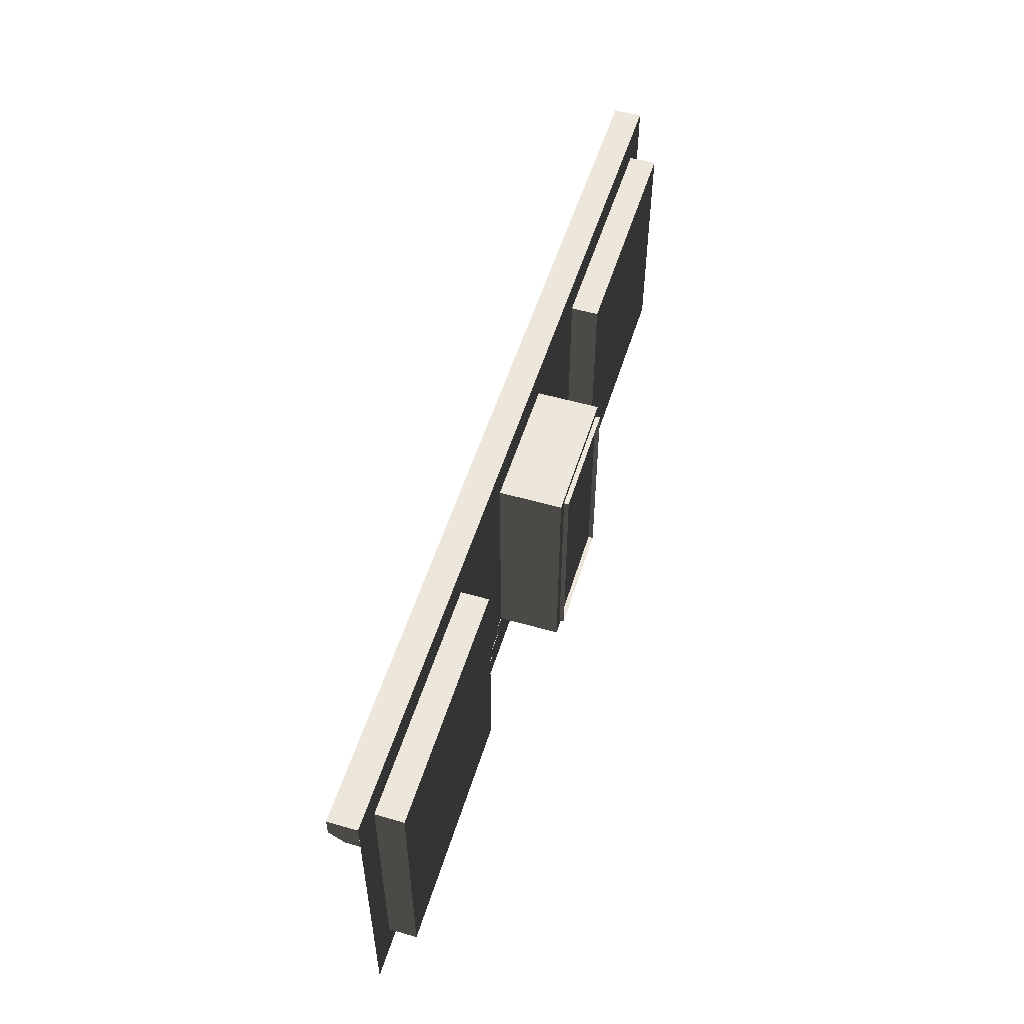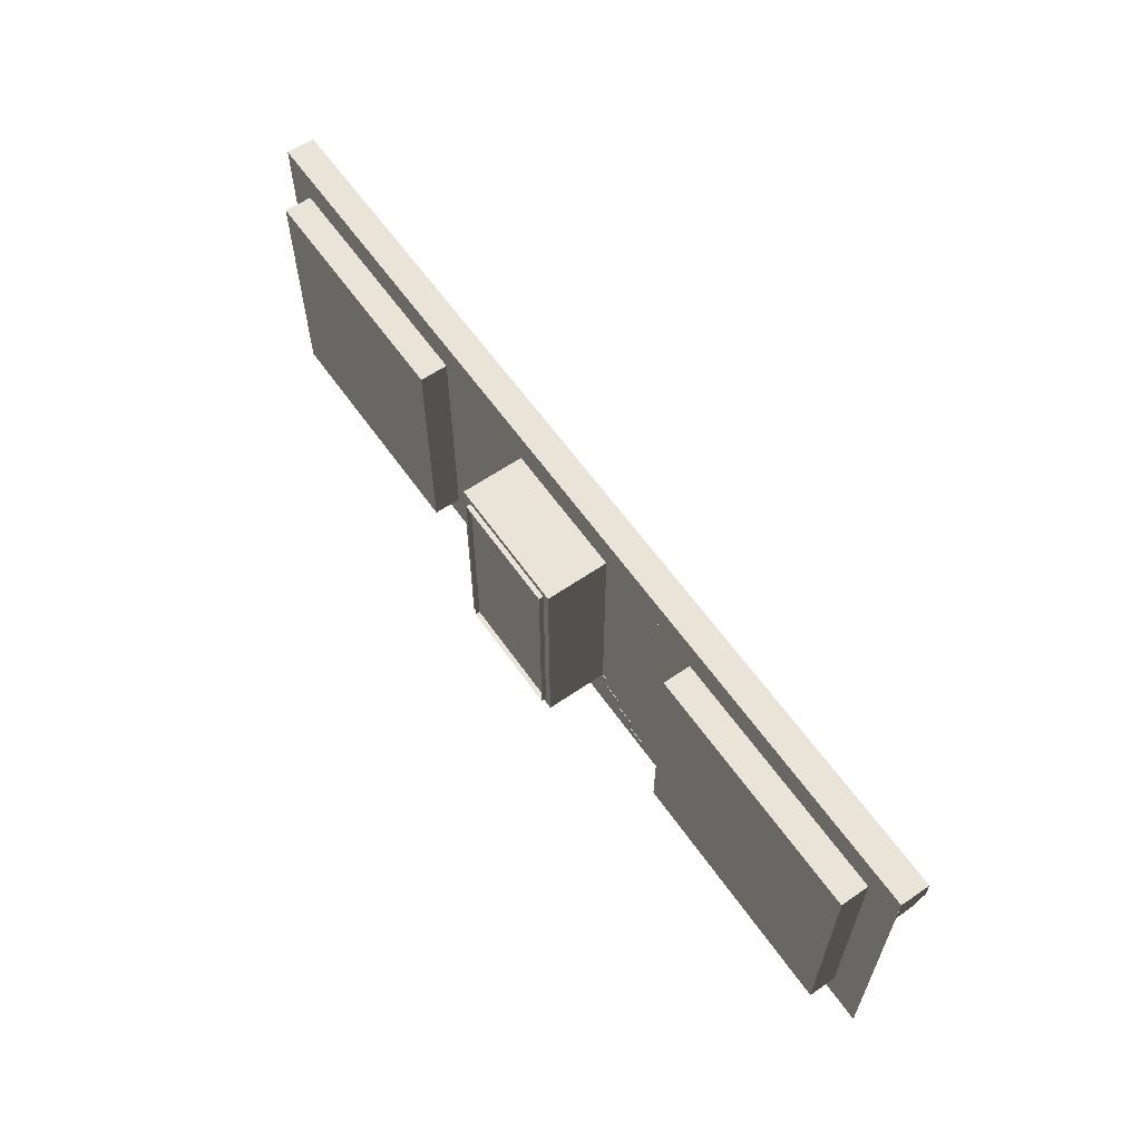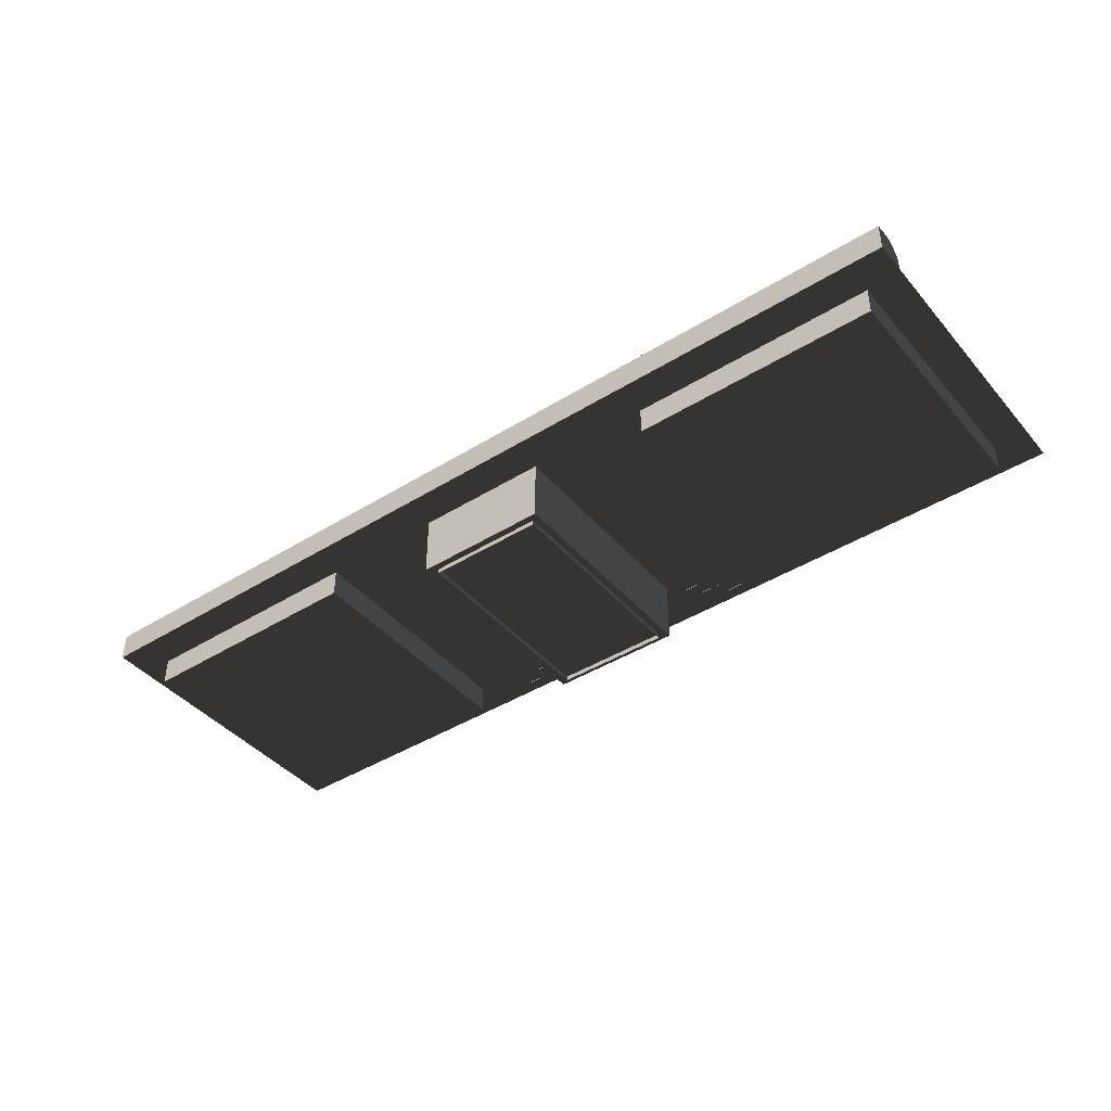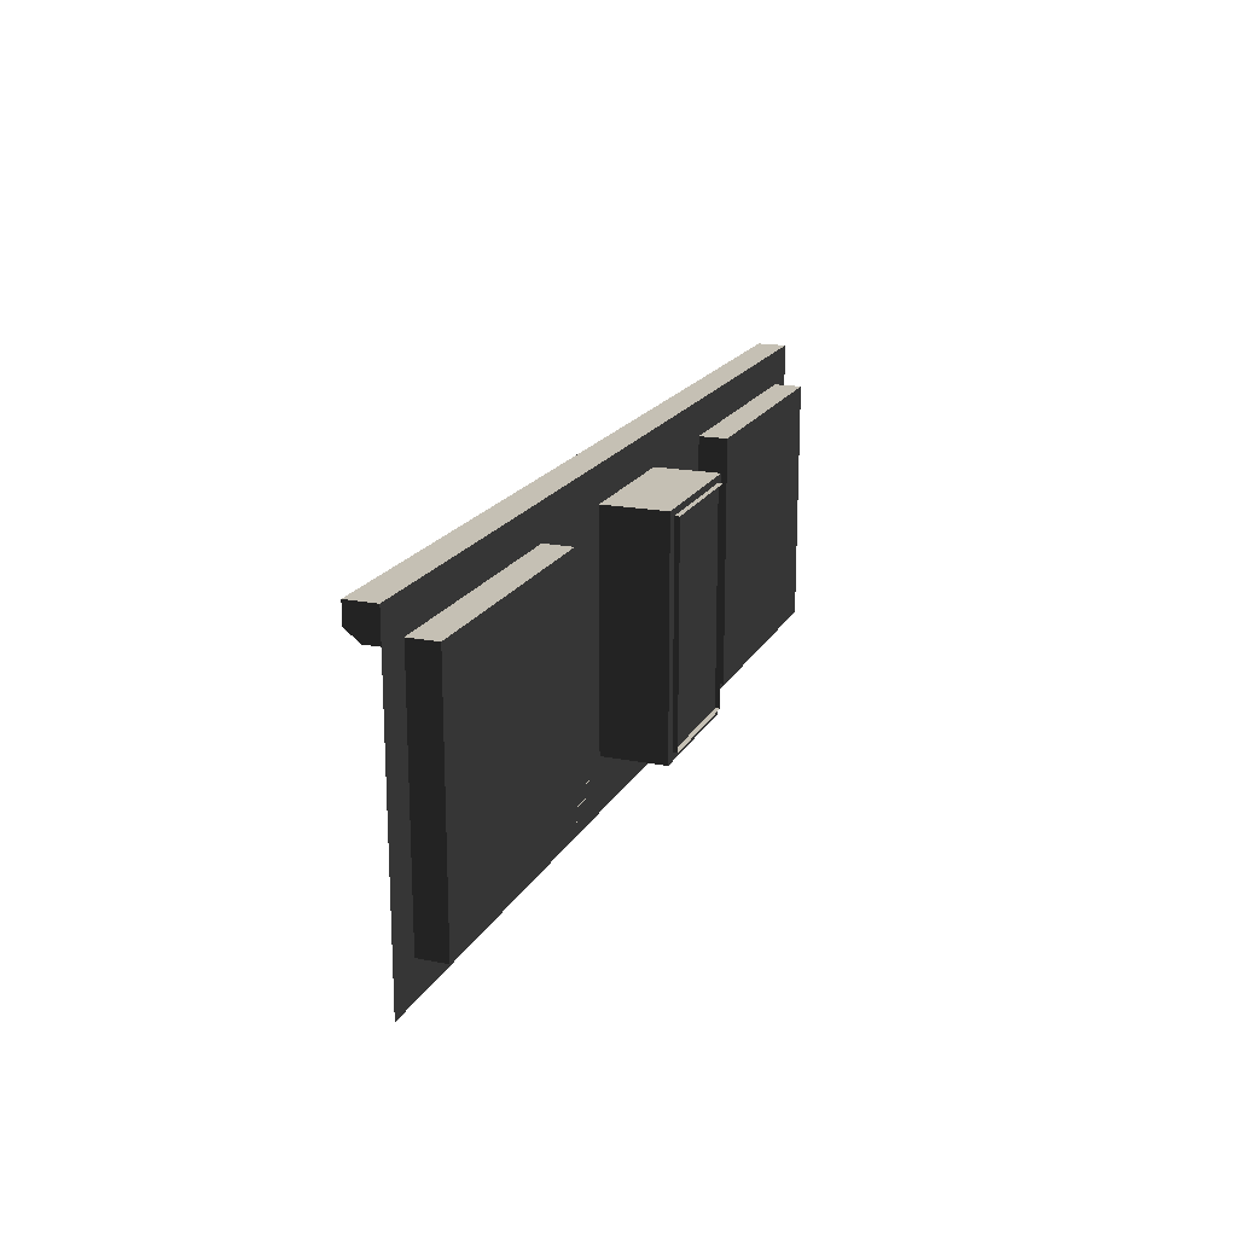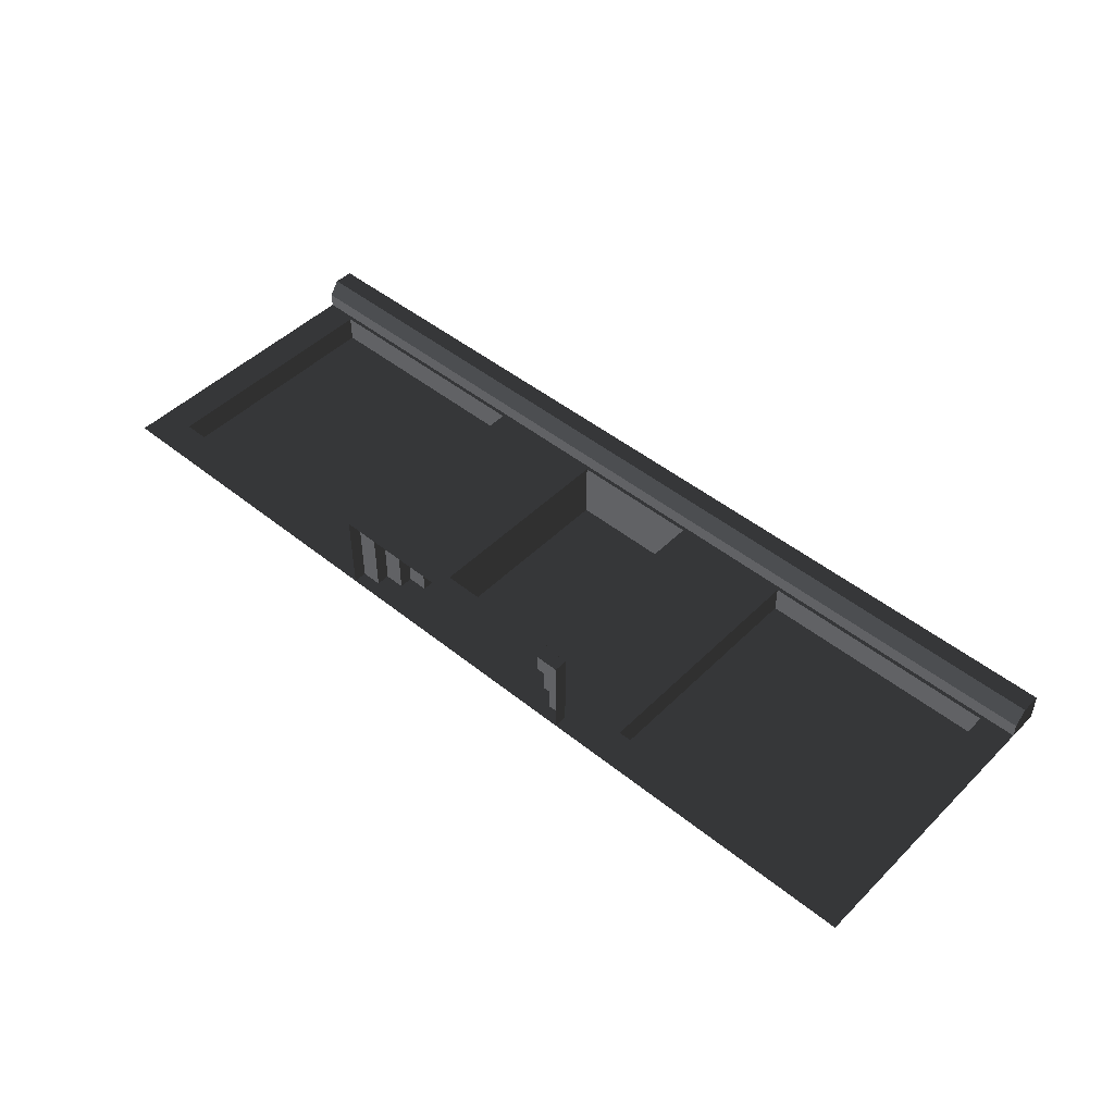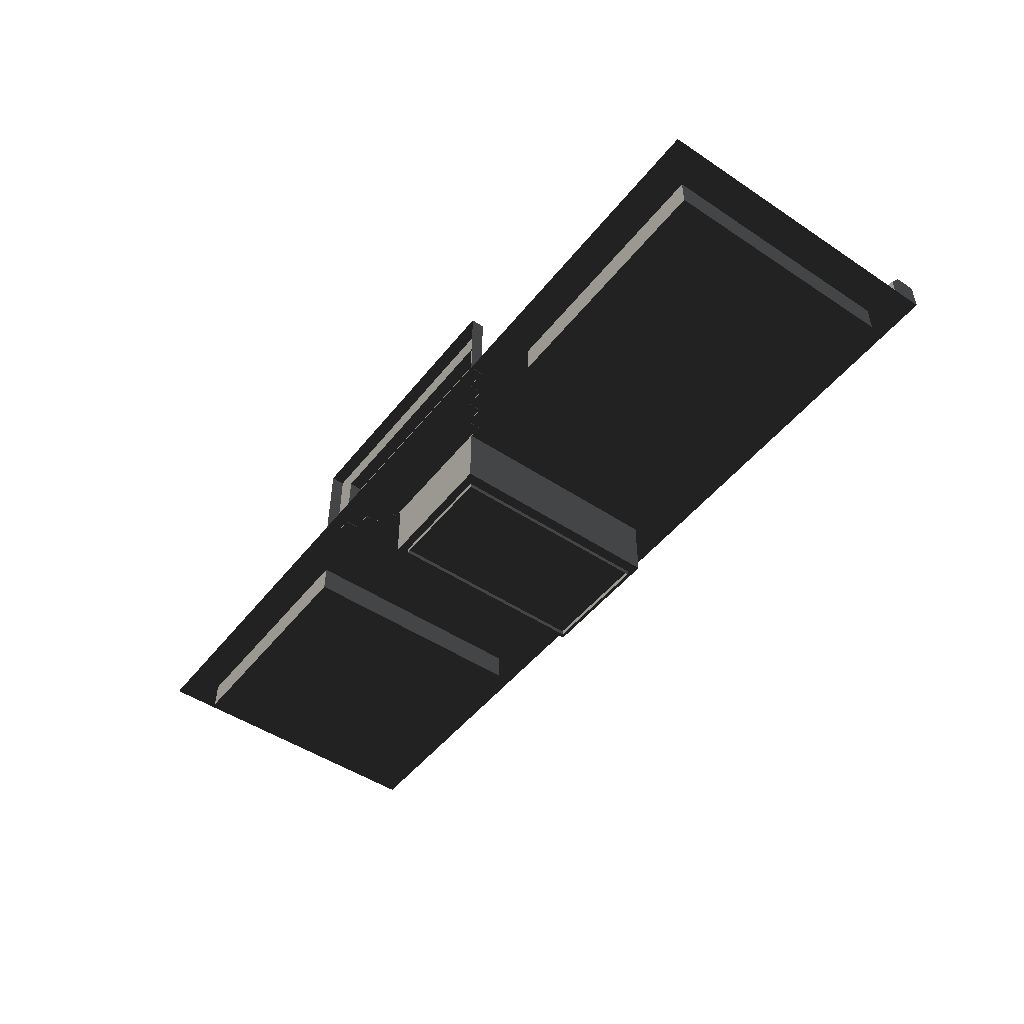
<metadata>
{"format":"obj","ext":"obj","renderer":"f3d","projection":"perspective","resolution":1024,"background":"white","views":[{"elev":53.5,"azim":107.1,"up":"+Y"},{"elev":61.2,"azim":-125.0,"up":"+Y"},{"elev":-42.1,"azim":-143.2,"up":"+Z"},{"elev":18.3,"azim":110.8,"up":"+Y"},{"elev":47.5,"azim":42.2,"up":"+Z"},{"elev":-48.6,"azim":53.4,"up":"+Z"}]}
</metadata>
<code>
v 140.1 17.34 -14.08
v 17.34 140.1 -14.08
v 140.1 140.1 -14.08
v 17.34 17.34 -14.08
v 17.34 17.34 -0.0002233
v 140.1 17.34 -14.08
v 140.1 17.34 7.408e-05
v 17.34 17.34 -14.08
v 140.1 17.34 7.408e-05
v 140.1 140.1 -14.08
v 140.1 140.1 7.408e-05
v 140.1 17.34 -14.08
v 140.1 140.1 7.408e-05
v 17.34 140.1 -14.08
v 17.34 140.1 -0.0002233
v 140.1 140.1 -14.08
v 17.34 140.1 -0.0002233
v 17.34 17.34 -14.08
v 17.34 17.34 -0.0002233
v 17.34 140.1 -14.08
v 0.001943 142.1 7.465
v 157.5 147.5 14.54
v 157.5 142.1 7.466
v 0.001935 147.5 14.54
v 0.001952 142.1 -0.000244
v 157.5 142.1 7.466
v 157.5 142.1 0.00017
v 0.001943 142.1 7.465
v 157.5 157.5 0.00017
v 0.001935 157.5 14.54
v 0.001952 157.5 -0.000244
v 157.5 157.5 14.54
v 0.001952 142.1 -0.000244
v 0.001935 147.5 14.54
v 0.001943 142.1 7.465
v 0.001935 157.5 14.54
v 0.001952 157.5 -0.000244
v 0.001935 147.5 14.54
v 157.5 157.5 14.54
v 157.5 147.5 14.54
v 0.001935 157.5 14.54
v 270 140.1 -31.63
v 202.5 26.47 -31.64
v 202.5 140.1 -31.64
v 270 26.47 -31.63
v 270 26.47 0.000455
v 270 140.1 -31.63
v 270 140.1 0.000455
v 270 26.47 -31.63
v 270 140.1 0.000455
v 202.5 140.1 -31.64
v 202.5 140.1 0.000299
v 270 140.1 -31.63
v 202.5 140.1 0.000299
v 202.5 26.47 -31.64
v 202.5 26.47 0.000299
v 202.5 140.1 -31.64
v 202.5 26.47 0.000299
v 270 26.47 -31.63
v 270 26.47 0.000455
v 202.5 26.47 -31.64
v 198.4 26.47 12.25
v 276.9 26.47 -0.2446
v 276.9 26.47 12.25
v 198.4 26.47 -0.2449
v 296.9 13.23 32.25
v 178.4 6.617 32.25
v 178.4 13.23 32.25
v 296.9 6.617 32.25
v 296.9 13.23 -0.2446
v 296.9 6.617 32.25
v 296.9 13.23 32.25
v 296.9 6.617 -0.2446
v 178.4 13.23 32.25
v 178.4 6.617 -0.2449
v 178.4 13.23 -0.2449
v 178.4 6.617 32.25
v 276.9 26.47 12.25
v 198.4 19.85 12.25
v 198.4 26.47 12.25
v 276.9 19.85 12.25
v 286.9 19.85 22.25
v 188.4 13.23 22.25
v 188.4 19.85 22.25
v 286.9 13.23 22.25
v 168.4 -7.627e-06 42.25
v 306.9 6.617 42.25
v 306.9 -1.349e-05 42.25
v 168.4 6.617 42.25
v 276.9 26.47 -0.2446
v 276.9 19.85 12.25
v 276.9 26.47 12.25
v 276.9 19.85 -0.2446
v 286.9 19.85 -0.2446
v 286.9 13.23 22.25
v 286.9 19.85 22.25
v 286.9 13.23 -0.2446
v 306.9 -1.349e-05 42.25
v 306.9 6.617 -0.2446
v 306.9 -1.349e-05 -0.2446
v 306.9 6.617 42.25
v 198.4 26.47 12.25
v 198.4 19.85 -0.2449
v 198.4 26.47 -0.2449
v 198.4 19.85 12.25
v 188.4 19.85 22.25
v 188.4 13.23 -0.2449
v 188.4 19.85 -0.2449
v 188.4 13.23 22.25
v 168.4 -7.627e-06 -0.2449
v 168.4 6.617 42.25
v 168.4 -7.627e-06 42.25
v 168.4 6.617 -0.2449
v 286.9 19.85 22.25
v 276.9 19.85 -0.2446
v 286.9 19.85 -0.2446
v 276.9 19.85 12.25
v 188.4 19.85 22.25
v 198.4 19.85 12.25
v 188.4 19.85 -0.2449
v 198.4 19.85 -0.2449
v 296.9 13.23 32.25
v 286.9 13.23 -0.2446
v 296.9 13.23 -0.2446
v 286.9 13.23 22.25
v 178.4 13.23 32.25
v 188.4 13.23 22.25
v 178.4 13.23 -0.2449
v 188.4 13.23 -0.2449
v 306.9 6.617 42.25
v 296.9 6.617 -0.2446
v 306.9 6.617 -0.2446
v 296.9 6.617 32.25
v 168.4 6.617 42.25
v 178.4 6.617 32.25
v 168.4 6.617 -0.2449
v 178.4 6.617 -0.2449
v 157.5 142.1 7.466
v 315 147.5 14.54
v 315 142.1 7.466
v 157.5 147.5 14.54
v 157.5 142.1 0.00017
v 315 142.1 7.466
v 315 142.1 0.000584
v 157.5 142.1 7.466
v 315 157.5 0.0004338
v 157.5 157.5 14.54
v 157.5 157.5 0.00017
v 315 157.5 14.54
v 157.5 147.5 14.54
v 315 157.5 14.54
v 315 147.5 14.54
v 157.5 157.5 14.54
v 206.2 30.68 -29.73
v 264.5 30.68 -34.04
v 206.2 30.68 -34.04
v 264.5 30.68 -29.73
v 206.2 136.8 -29.73
v 264.5 136.8 -34.04
v 264.5 136.8 -29.73
v 206.2 136.8 -34.04
v 206.2 30.68 -29.73
v 264.5 136.8 -29.73
v 264.5 30.68 -29.73
v 206.2 136.8 -29.73
v 264.5 30.68 -29.73
v 264.5 136.8 -34.04
v 264.5 30.68 -34.04
v 264.5 136.8 -29.73
v 206.2 30.68 -34.04
v 206.2 136.8 -29.73
v 206.2 30.68 -29.73
v 206.2 136.8 -34.04
v 455.1 17.34 -14.08
v 332.3 140.1 -14.08
v 455.1 140.1 -14.08
v 332.3 17.34 -14.08
v 332.3 17.34 0.0006047
v 455.1 17.34 -14.08
v 455.1 17.34 0.0009021
v 332.3 17.34 -14.08
v 455.1 17.34 0.0009021
v 455.1 140.1 -14.08
v 455.1 140.1 0.0009021
v 455.1 17.34 -14.08
v 455.1 140.1 0.0009021
v 332.3 140.1 -14.08
v 332.3 140.1 0.0006047
v 455.1 140.1 -14.08
v 332.3 140.1 0.0006047
v 332.3 17.34 -14.08
v 332.3 17.34 0.0006047
v 332.3 140.1 -14.08
v 315 142.1 7.466
v 472.4 147.5 14.54
v 472.4 142.1 7.467
v 315 147.5 14.54
v 315 142.1 0.000584
v 472.4 142.1 7.467
v 472.4 142.1 0.000998
v 315 142.1 7.466
v 472.4 157.5 0.000998
v 315 157.5 14.54
v 315 157.5 0.0004338
v 472.4 157.5 14.54
v 315 147.5 14.54
v 472.4 157.5 14.54
v 472.4 147.5 14.54
v 315 157.5 14.54
v 472.4 142.1 0.000998
v 472.4 157.5 14.54
v 472.4 157.5 0.000998
v 472.4 147.5 14.54
v 472.4 142.1 7.467
v 332.3 17.34 0.0006047
v 472.4 -2.053e-05 0.000998
v 315 -1.349e-05 0.0006591
v 315 157.5 0.0002085
v 455.1 17.34 0.0009021
v 332.3 140.1 0.0006047
v 455.1 140.1 0.0009021
v 472.4 157.5 0.000998
v 202.5 140.1 0.000299
v 157.5 -7.04e-06 0.00017
v 157.5 157.5 0.00017
v 315 157.5 0.0002085
v 202.5 26.47 0.000299
v 270 140.1 0.000455
v 270 26.47 0.000455
v 315 -1.349e-05 0.0006591
v 140.1 140.1 7.408e-05
v 0.0002253 157.5 -0.02104
v 157.5 157.5 0.00017
v 157.5 -7.04e-06 0.00017
v 17.34 140.1 -0.0002233
v 140.1 17.34 7.408e-05
v 17.34 17.34 -0.0002233
v 2.25e-11 0 -1.877e-05
g B6_Store3x_7144_6
f 1 3 2
f 2 4 1
f 5 7 6
f 6 8 5
f 9 11 10
f 10 12 9
f 13 15 14
f 14 16 13
f 17 19 18
f 18 20 17
f 21 23 22
f 22 24 21
f 25 27 26
f 26 28 25
f 29 31 30
f 30 32 29
f 33 35 34
f 33 34 36
f 33 36 37
f 38 40 39
f 39 41 38
f 42 44 43
f 43 45 42
f 46 48 47
f 47 49 46
f 50 52 51
f 51 53 50
f 54 56 55
f 55 57 54
f 58 60 59
f 59 61 58
f 62 64 63
f 63 65 62
f 66 68 67
f 67 69 66
f 70 72 71
f 71 73 70
f 74 76 75
f 75 77 74
f 78 80 79
f 79 81 78
f 82 84 83
f 83 85 82
f 86 88 87
f 87 89 86
f 90 92 91
f 91 93 90
f 94 96 95
f 95 97 94
f 98 100 99
f 99 101 98
f 102 104 103
f 103 105 102
f 106 108 107
f 107 109 106
f 110 112 111
f 111 113 110
f 114 116 115
f 115 117 114
f 118 114 117
f 117 119 118
f 120 118 119
f 119 121 120
f 122 124 123
f 123 125 122
f 126 122 125
f 125 127 126
f 128 126 127
f 127 129 128
f 130 132 131
f 131 133 130
f 134 130 133
f 133 135 134
f 136 134 135
f 135 137 136
f 138 140 139
f 139 141 138
f 142 144 143
f 143 145 142
f 146 148 147
f 147 149 146
f 150 152 151
f 151 153 150
f 154 156 155
f 155 157 154
f 158 160 159
f 159 161 158
f 162 164 163
f 163 165 162
f 166 168 167
f 167 169 166
f 170 172 171
f 171 173 170
f 174 176 175
f 175 177 174
f 178 180 179
f 179 181 178
f 182 184 183
f 183 185 182
f 186 188 187
f 187 189 186
f 190 192 191
f 191 193 190
f 194 196 195
f 195 197 194
f 198 200 199
f 199 201 198
f 202 204 203
f 203 205 202
f 206 208 207
f 207 209 206
f 210 212 211
f 210 211 213
f 210 213 214
f 215 217 216
f 218 217 215
f 216 219 215
f 215 220 218
f 221 219 216
f 218 220 221
f 216 222 221
f 221 222 218
f 223 225 224
f 226 225 223
f 224 227 223
f 223 228 226
f 229 227 224
f 226 228 229
f 224 230 229
f 229 230 226
f 231 233 232
f 234 233 231
f 232 235 231
f 231 236 234
f 237 235 232
f 234 236 237
f 232 238 237
f 237 238 234

</code>
